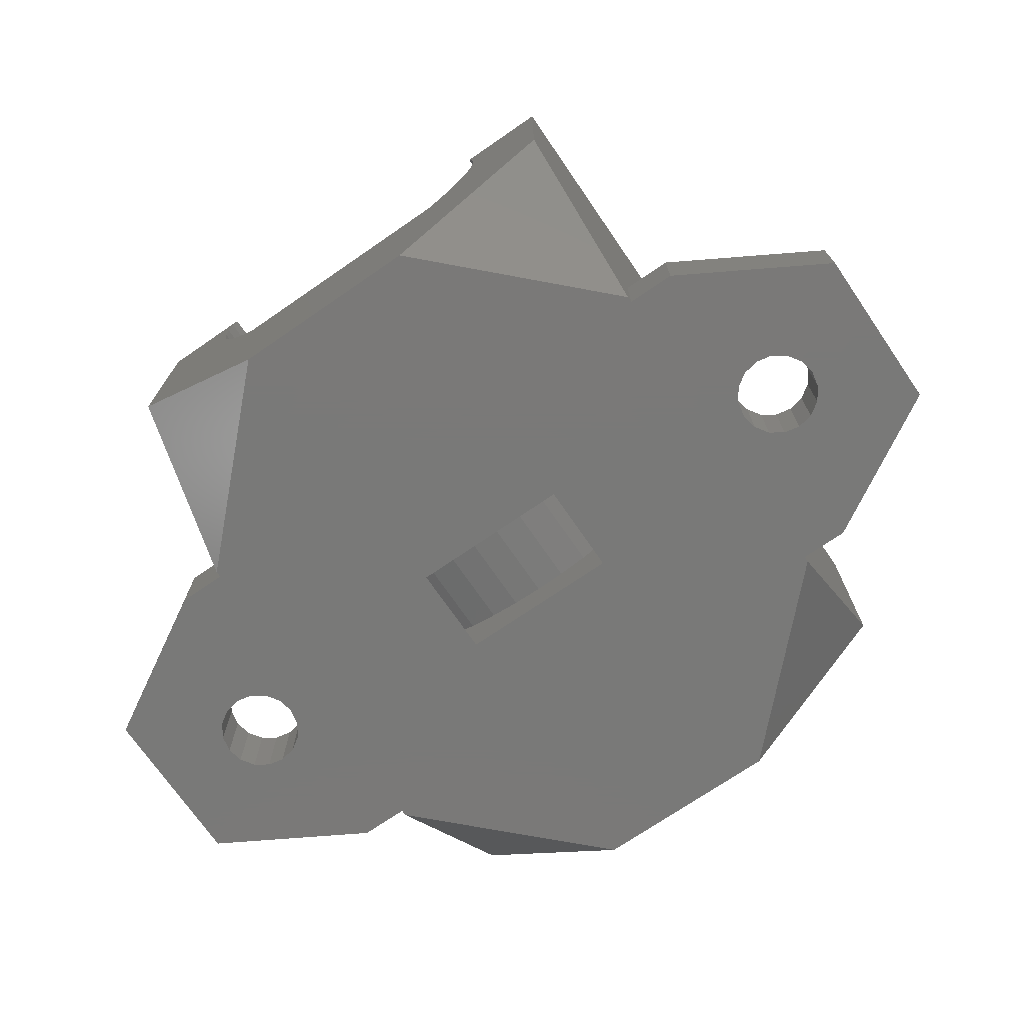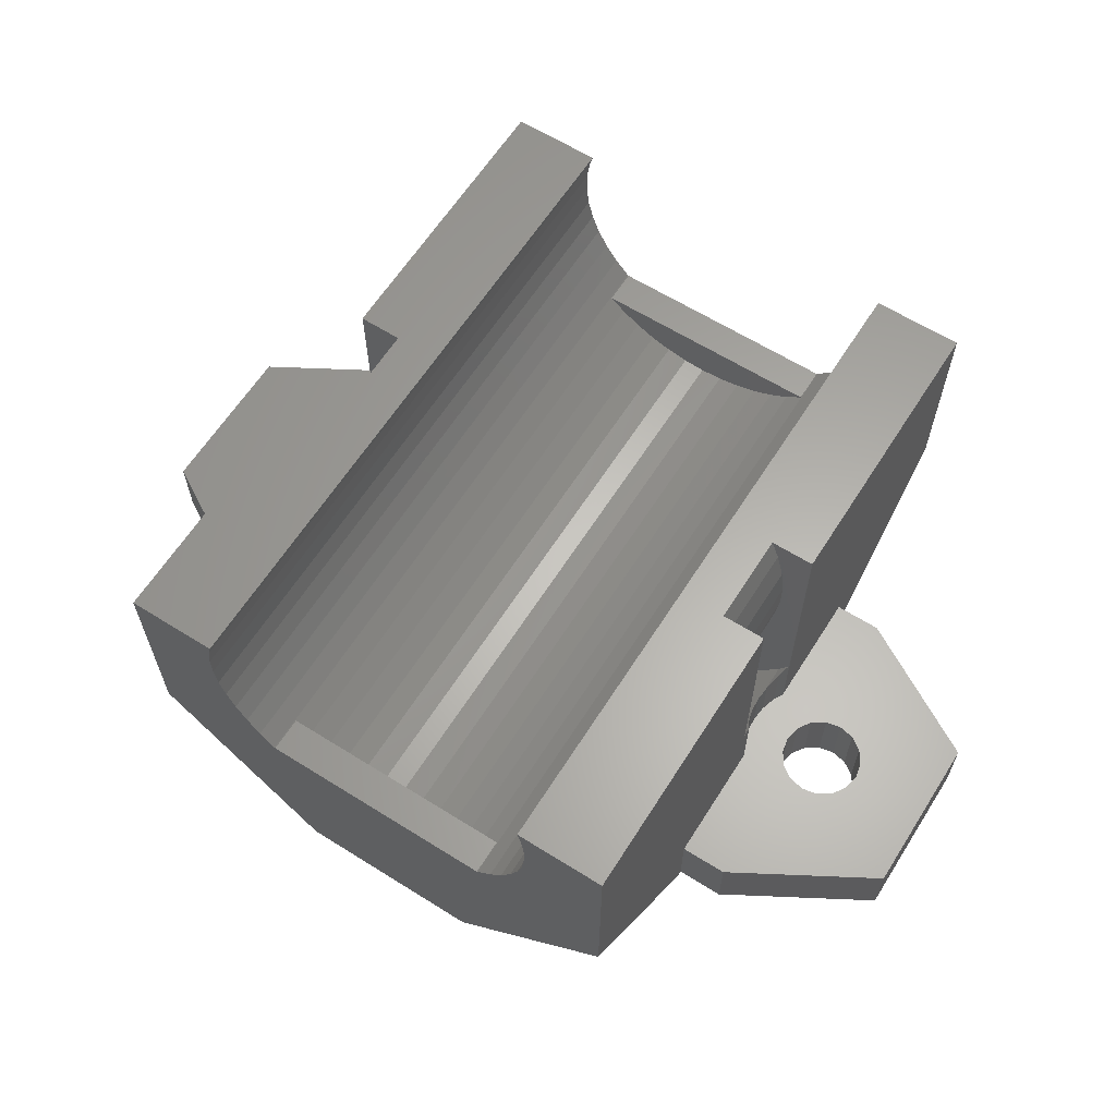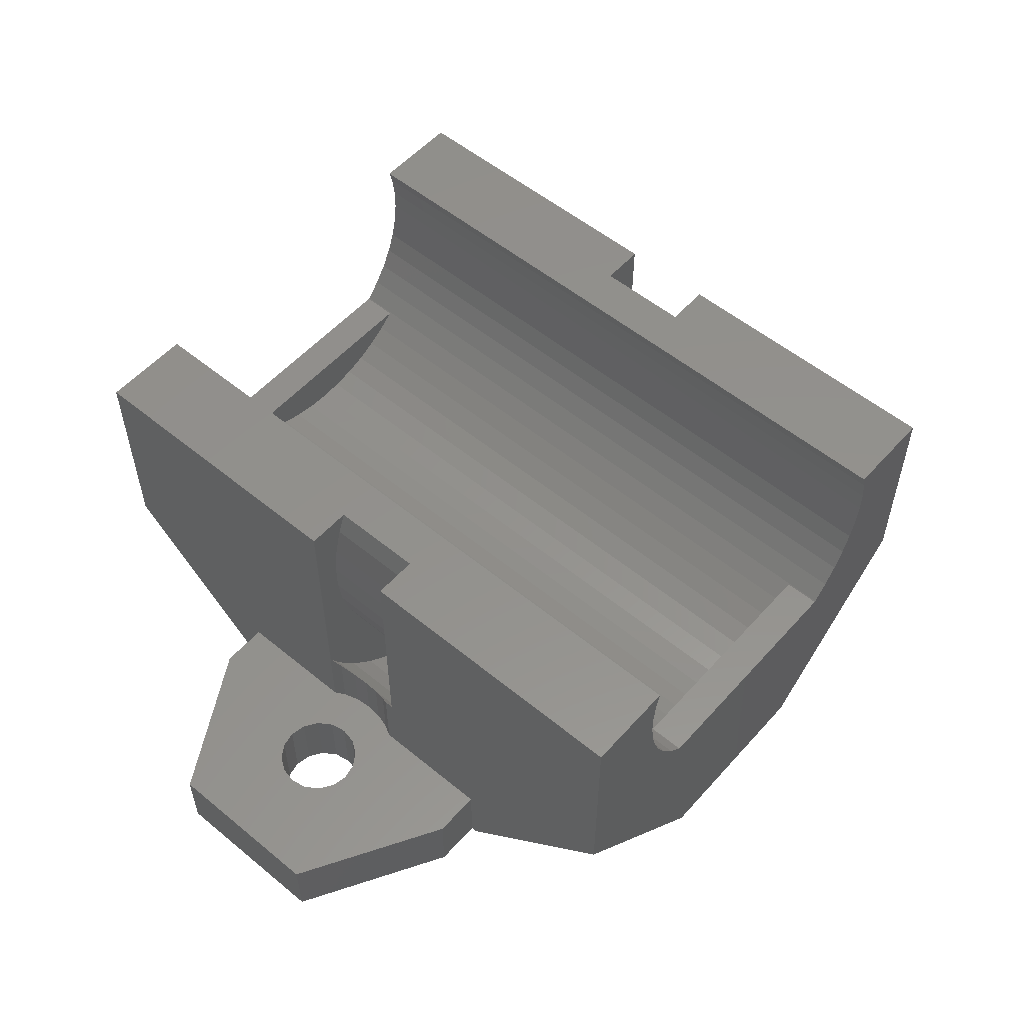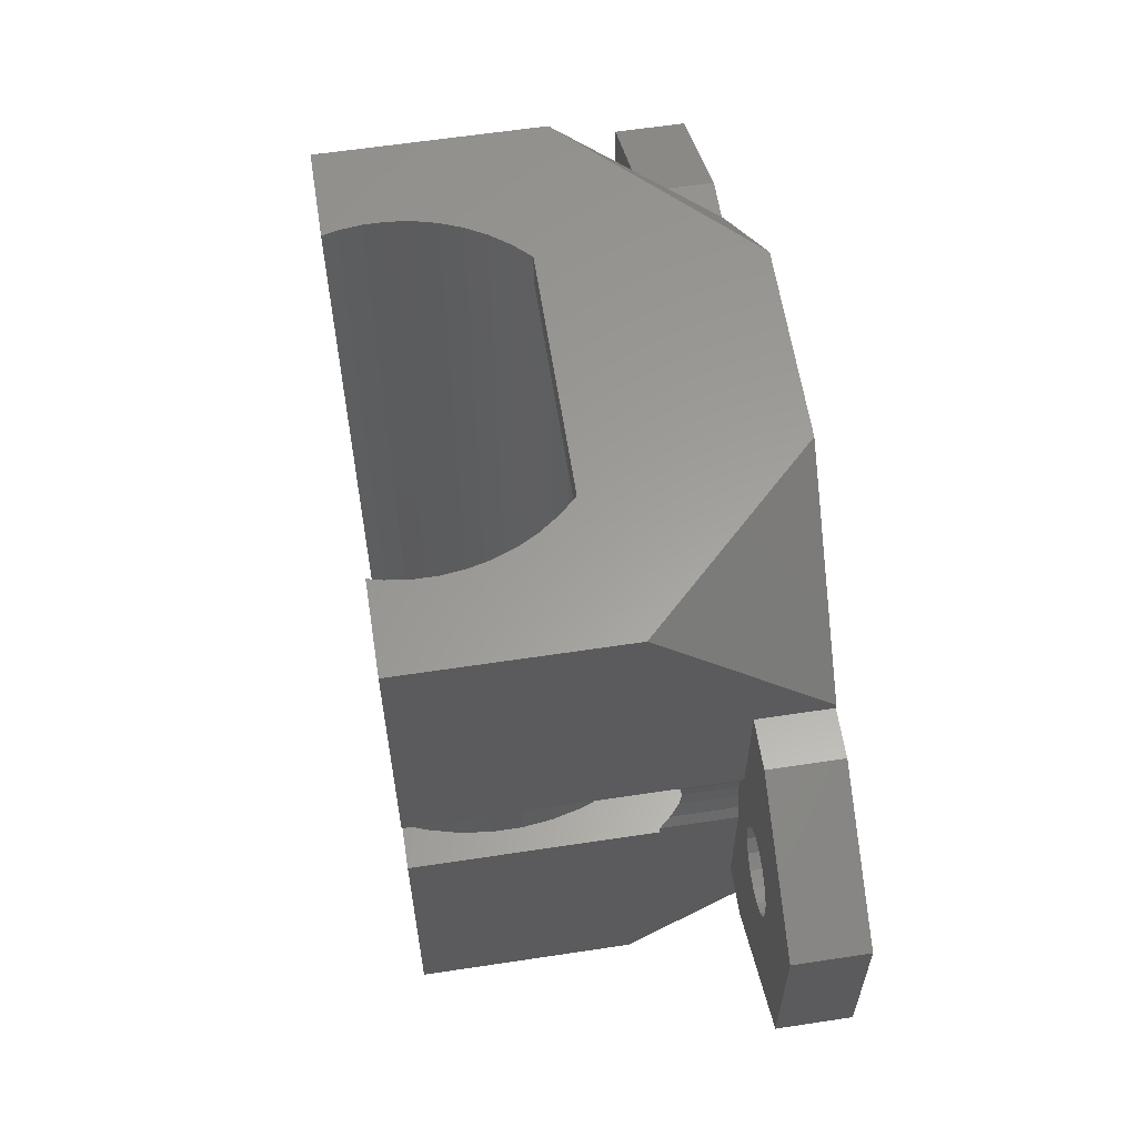
<metadata>
{"format":"stl","ext":"stl","renderer":"f3d","projection":"perspective","resolution":1024,"background":"white","views":[{"elev":-72.2,"azim":-145.5,"up":"+Z"},{"elev":62.7,"azim":32.4,"up":"+Z"},{"elev":54.9,"azim":-49.1,"up":"+Z"},{"elev":60.8,"azim":81.2,"up":"+Y"}]}
</metadata>
<code>
# stl→obj: 318 verts, 648 faces
v 19.06 3.5 3
v 15.75 0 3
v 19.06 -3.5 3
v 15.62 0.6697 3
v 15.24 1.237 3
v 14.67 1.617 3
v 13 7 3
v 14 1.75 3
v 13.33 1.617 3
v 11 7 3
v 12.76 1.237 3
v 12.38 0.6697 3
v 12.25 0 3
v 15.62 -0.6697 3
v 15.24 -1.237 3
v 14.67 -1.617 3
v 13 -7 3
v 14 -1.75 3
v 13.33 -1.617 3
v 11 -7 3
v 12.76 -1.237 3
v 12.38 -0.6697 3
v -11 7 3
v -12.25 0 3
v -11 -7 3
v -12.38 0.6697 3
v -12.76 1.237 3
v -13.33 1.617 3
v -13 7 3
v -14 1.75 3
v -14.67 1.617 3
v -19.06 3.5 3
v -15.24 1.237 3
v -15.62 0.6697 3
v -15.75 0 3
v -12.38 -0.6697 3
v -12.76 -1.237 3
v -13.33 -1.617 3
v -13 -7 3
v -14 -1.75 3
v -14.67 -1.617 3
v -19.06 -3.5 3
v -15.24 -1.237 3
v -15.62 -0.6697 3
v 13 7 0
v 11 7 0
v -11 7 4.052e-15
v -13 7 0
v 7.25 7 0
v -13.33 1.617 0
v -12.76 1.237 0
v -14 1.75 0
v -14.67 1.617 0
v -19.06 3.5 0
v -15.24 1.237 0
v -15.62 0.6697 0
v -15.75 0 0
v -19.06 -3.5 0
v 13 -7 0
v 3.439 -2.15 0
v 12.76 -1.237 0
v 12.38 -0.6697 0
v 12.25 0 0
v 3.439 1.75 0
v 11 3.25 0
v -3.439 -2.15 0
v -12.25 0 0
v -3.439 1.75 0
v -13 -7 0
v -12.38 -0.6697 0
v -12.76 -1.237 0
v -13.33 -1.617 0
v -14 -1.75 0
v -14.67 -1.617 0
v -15.24 -1.237 0
v -15.62 -0.6697 0
v 19.06 -3.5 0
v 15.75 0 0
v 19.06 3.5 0
v 15.62 -0.6697 0
v 15.24 -1.237 0
v 14.67 -1.617 0
v 14 -1.75 0
v 13.33 -1.617 0
v 15.62 0.6697 0
v 15.24 1.237 0
v 14.67 1.617 0
v 14 1.75 0
v 13.33 1.617 0
v 12.76 1.237 0
v 12.38 0.6697 0
v -12.38 0.6697 0
v -11 -7 7.161e-15
v 11 -7 2.276e-15
v -4.602 1.75 0.3778
v -4.602 -2.15 0.3778
v -6.022 1.75 1.046
v -6.022 -2.15 1.046
v -8.557 1.75 2.888
v -7.347 -2.15 1.887
v -7.347 1.75 1.887
v -8.557 -2.15 2.888
v -9.631 -2.15 4.032
v -9.631 1.75 4.032
v 11 -2.15 16
v 9.511 -2.15 15.09
v 9.15 -2.15 16
v 9.823 -2.15 13.87
v 9.98 -2.15 12.63
v 9.98 -2.15 11.37
v 11 -2.15 6.113
v 9.823 -2.15 10.13
v 9.511 -2.15 8.91
v 9.048 -2.15 7.742
v 8.443 -2.15 6.642
v 10.55 -2.15 5.302
v 7.705 -2.15 5.626
v 9.631 -2.15 4.032
v 6.845 -2.15 4.71
v 8.557 -2.15 2.888
v 5.878 -2.15 3.91
v 7.347 -2.15 1.887
v 4.818 -2.15 3.237
v 6.022 -2.15 1.046
v 3.681 -2.15 2.702
v 4.602 -2.15 0.3778
v -9.511 -2.15 15.09
v -11 -2.15 16
v -9.15 -2.15 16
v -9.823 -2.15 13.87
v -9.98 -2.15 12.63
v -9.98 -2.15 11.37
v -11 -2.15 6.113
v -9.823 -2.15 10.13
v -9.511 -2.15 8.91
v -9.048 -2.15 7.742
v -8.443 -2.15 6.642
v -10.55 -2.15 5.302
v -7.705 -2.15 5.626
v -6.845 -2.15 4.71
v -5.878 -2.15 3.91
v -4.818 -2.15 3.237
v -3.681 -2.15 2.702
v -2.487 -2.15 2.314
v -1.253 -2.15 2.079
v -2.665e-15 -2.15 2
v 2.487 -2.15 2.314
v 1.253 -2.15 2.079
v 4.602 1.75 0.3778
v 7.347 1.75 1.887
v 8.557 1.75 2.888
v -10.99 1.75 16
v -9.511 1.75 15.09
v -9.15 1.75 16
v -9.823 1.75 13.87
v -9.98 1.75 12.63
v -9.98 1.75 11.37
v -10.99 1.75 6.088
v -9.823 1.75 10.13
v -9.511 1.75 8.91
v -9.048 1.75 7.742
v -8.443 1.75 6.642
v -10.55 1.75 5.302
v -7.705 1.75 5.626
v -6.845 1.75 4.71
v -5.878 1.75 3.91
v -4.818 1.75 3.237
v -3.681 1.75 2.702
v 9.511 1.75 15.09
v 10.99 1.75 16
v 9.15 1.75 16
v 9.823 1.75 13.87
v 9.98 1.75 12.63
v 9.98 1.75 11.37
v 10.99 1.75 6.088
v 9.823 1.75 10.13
v 9.511 1.75 8.91
v 9.048 1.75 7.742
v 8.443 1.75 6.642
v 10.55 1.75 5.302
v 7.705 1.75 5.626
v 9.631 1.75 4.032
v 6.845 1.75 4.71
v 5.878 1.75 3.91
v 4.818 1.75 3.237
v 6.022 1.75 1.046
v 3.681 1.75 2.702
v 2.487 1.75 2.314
v 1.253 1.75 2.079
v -2.665e-15 1.75 2
v -2.487 1.75 2.314
v -1.253 1.75 2.079
v -11 -1.776 6.113
v -10.77 -1.339 5.688
v -10.57 -0.6828 5.326
v -10.55 -0.5493 5.302
v -10.77 1.339 5.688
v -10.57 0.6828 5.326
v -10.55 0.5493 5.302
v -10.5 1.616e-16 5.228
v 10.55 0.5493 5.302
v 10.5 1.616e-16 5.228
v 10.55 -0.5493 5.302
v 10.57 -0.6828 5.326
v 10.77 -1.339 5.688
v 11 -1.776 6.113
v 10.77 1.339 5.688
v 10.57 0.6828 5.326
v 7 -11.25 4.108e-15
v 11 -7.25 2.331e-15
v -7 -11.25 7.216e-15
v 4 -14.25 5.44e-15
v -4 -14.25 7.216e-15
v -11 -7.25 7.216e-15
v 11 7.25 -8.882e-16
v 7 11.25 -8.882e-16
v 4 14.25 -8.882e-16
v -4 14.25 8.882e-16
v -7 11.25 2.22e-15
v -11 7.25 3.997e-15
v -11 -14.25 16
v -7.367 -14.25 15.41
v -7.214 -14.25 16
v -7.485 -14.25 14.47
v -7.485 -14.25 13.53
v -7.367 -14.25 12.59
v -11 -14.25 7.069
v -7.133 -14.25 11.68
v -6.786 -14.25 10.81
v -6.332 -14.25 9.981
v -5.134 -14.25 8.533
v -6.187 -14.25 2.209
v -5.095 -14.25 8.5
v -5.779 -14.25 9.219
v 7.367 -14.25 15.41
v 11 -14.25 16
v 7.214 -14.25 16
v 7.485 -14.25 14.47
v 7.485 -14.25 13.53
v 7.367 -14.25 12.59
v 11 -14.25 7.069
v 7.133 -14.25 11.68
v 6.786 -14.25 10.81
v 6.332 -14.25 9.981
v 5.779 -14.25 9.219
v 5.134 -14.25 8.533
v 6.187 -14.25 2.209
v 5.095 -14.25 8.5
v 11 1.776 16
v 11 14.25 16
v 7.214 14.25 16
v -7.214 14.25 16
v -11 14.25 16
v -11 1.776 16
v -11 -1.776 3
v -11 14.25 7.069
v -11 1.776 3
v 7.367 14.25 15.41
v 7.485 14.25 14.47
v 7.485 14.25 13.53
v 7.367 14.25 12.59
v 11 14.25 7.069
v 7.133 14.25 11.68
v 6.786 14.25 10.81
v 6.332 14.25 9.981
v 5.134 14.25 8.533
v 6.187 14.25 2.209
v 5.095 14.25 8.5
v 5.779 14.25 9.219
v -7.367 14.25 15.41
v -7.485 14.25 14.47
v -7.485 14.25 13.53
v -7.367 14.25 12.59
v -7.133 14.25 11.68
v -6.786 14.25 10.81
v -6.332 14.25 9.981
v -5.779 14.25 9.219
v -5.134 14.25 8.533
v -6.187 14.25 2.209
v -5.095 14.25 8.5
v 11 -1.776 3
v 11 1.776 3
v -0.94 12.75 6.559
v -1.665e-15 -12.75 6.5
v -1.665e-15 12.75 6.5
v -0.94 -12.75 6.559
v -3.613 12.75 7.428
v -2.761 -12.75 7.027
v -2.761 12.75 7.027
v -3.613 -12.75 7.428
v -4.408 12.75 7.932
v -4.408 -12.75 7.932
v -5.095 12.75 8.5
v -5.095 -12.75 8.5
v -1.865 -12.75 6.736
v -1.865 12.75 6.736
v 3.613 12.75 7.428
v 4.408 -12.75 7.932
v 4.408 12.75 7.932
v 3.613 -12.75 7.428
v 2.761 12.75 7.027
v 2.761 -12.75 7.027
v 1.865 12.75 6.736
v 1.865 -12.75 6.736
v 0.94 12.75 6.559
v 0.94 -12.75 6.559
v 5.095 -12.75 8.5
v 5.095 12.75 8.5
v -10.77 1.339 3
v -10.57 0.6828 3
v -10.5 -3.331e-16 3
v -10.77 -1.339 3
v -10.57 -0.6828 3
v 10.57 -0.6828 3
v 10.5 -3.331e-16 3
v 10.77 -1.339 3
v 10.57 0.6828 3
v 10.77 1.339 3
f 1 2 3
f 1 4 2
f 1 5 4
f 1 6 5
f 7 6 1
f 6 7 8
f 8 7 9
f 10 9 7
f 9 10 11
f 11 10 12
f 12 10 13
f 14 3 2
f 15 3 14
f 16 3 15
f 17 16 18
f 17 18 19
f 16 17 3
f 20 19 21
f 19 20 17
f 20 21 22
f 20 22 13
f 20 13 10
f 23 24 25
f 23 26 24
f 23 27 26
f 28 23 29
f 23 28 27
f 29 30 28
f 29 31 30
f 32 31 29
f 31 32 33
f 34 32 35
f 33 32 34
f 36 25 24
f 37 25 36
f 38 25 37
f 25 38 39
f 40 39 38
f 41 39 40
f 42 41 43
f 42 43 44
f 42 35 32
f 35 42 44
f 41 42 39
f 45 10 7
f 10 45 46
f 47 29 23
f 47 48 29
f 48 47 49
f 50 48 51
f 52 48 50
f 53 48 52
f 54 53 55
f 54 55 56
f 54 57 58
f 57 54 56
f 53 54 48
f 59 60 61
f 61 60 62
f 62 60 63
f 64 63 60
f 63 64 65
f 59 66 60
f 66 67 68
f 69 66 59
f 66 70 67
f 71 66 69
f 66 71 70
f 69 72 71
f 69 73 72
f 69 74 73
f 58 74 69
f 74 58 75
f 76 58 57
f 75 58 76
f 77 78 79
f 77 80 78
f 77 81 80
f 77 82 81
f 59 82 77
f 82 59 83
f 83 59 84
f 84 59 61
f 85 79 78
f 86 79 85
f 87 79 86
f 45 87 88
f 65 88 89
f 87 45 79
f 65 89 90
f 65 90 91
f 65 91 63
f 88 65 45
f 45 65 46
f 65 64 49
f 68 49 64
f 92 68 67
f 51 68 92
f 68 51 48
f 68 48 49
f 39 93 25
f 93 69 94
f 69 93 39
f 94 17 20
f 94 59 17
f 59 94 69
f 58 32 54
f 32 58 42
f 48 32 29
f 32 48 54
f 58 39 42
f 39 58 69
f 79 7 1
f 7 79 45
f 59 3 17
f 3 59 77
f 3 79 1
f 79 3 77
f 95 66 68
f 66 95 96
f 97 96 95
f 96 97 98
f 99 100 101
f 100 99 102
f 103 99 104
f 99 103 102
f 105 106 107
f 105 108 106
f 105 109 108
f 105 110 109
f 111 110 105
f 110 111 112
f 111 113 112
f 111 114 113
f 111 115 114
f 116 115 111
f 115 116 117
f 118 117 116
f 117 118 119
f 120 119 118
f 119 120 121
f 122 121 120
f 121 122 123
f 124 123 122
f 123 124 125
f 60 125 126
f 126 125 124
f 127 128 129
f 130 128 127
f 131 128 130
f 132 128 131
f 133 132 134
f 132 133 128
f 135 133 134
f 136 133 135
f 137 133 136
f 138 137 139
f 137 138 133
f 103 139 140
f 139 103 138
f 102 140 141
f 100 141 142
f 140 102 103
f 98 142 143
f 66 143 144
f 66 144 145
f 141 100 102
f 66 145 146
f 125 60 147
f 147 60 148
f 142 98 100
f 148 60 146
f 66 146 60
f 143 66 96
f 143 96 98
f 101 98 97
f 98 101 100
f 64 126 149
f 126 64 60
f 150 120 151
f 120 150 122
f 152 153 154
f 152 155 153
f 152 156 155
f 152 157 156
f 158 157 152
f 157 158 159
f 158 160 159
f 158 161 160
f 158 162 161
f 163 162 158
f 162 163 164
f 104 164 163
f 164 104 165
f 99 165 104
f 165 99 166
f 101 166 99
f 166 101 167
f 97 167 101
f 167 97 168
f 68 168 95
f 95 168 97
f 169 170 171
f 172 170 169
f 173 170 172
f 174 170 173
f 175 174 176
f 174 175 170
f 177 175 176
f 178 175 177
f 179 175 178
f 180 179 181
f 179 180 175
f 182 181 183
f 181 182 180
f 151 183 184
f 150 184 185
f 183 151 182
f 186 185 187
f 64 187 188
f 64 188 189
f 184 150 151
f 64 189 190
f 168 68 191
f 191 68 192
f 185 186 150
f 192 68 190
f 64 190 68
f 187 64 149
f 187 149 186
f 120 182 151
f 182 120 118
f 186 122 150
f 122 186 124
f 149 124 186
f 124 149 126
f 143 191 144
f 191 143 168
f 142 168 143
f 168 142 167
f 145 190 146
f 190 145 192
f 144 192 145
f 192 144 191
f 146 189 148
f 189 146 190
f 147 187 125
f 187 147 188
f 125 185 123
f 185 125 187
f 148 188 147
f 188 148 189
f 67 26 92
f 26 67 24
f 35 56 34
f 56 35 57
f 52 28 30
f 28 52 50
f 73 41 40
f 41 73 74
f 50 27 28
f 27 50 51
f 92 27 51
f 27 92 26
f 55 31 33
f 31 55 53
f 34 55 33
f 55 34 56
f 53 30 31
f 30 53 52
f 70 24 67
f 24 70 36
f 72 40 38
f 40 72 73
f 74 43 41
f 43 74 75
f 44 57 35
f 57 44 76
f 71 38 37
f 38 71 72
f 43 76 44
f 76 43 75
f 71 36 70
f 36 71 37
f 78 4 85
f 4 78 2
f 89 8 9
f 8 89 88
f 82 18 16
f 18 82 83
f 87 5 6
f 5 87 86
f 85 5 86
f 5 85 4
f 88 6 8
f 6 88 87
f 12 90 11
f 90 12 91
f 13 91 12
f 91 13 63
f 90 9 11
f 9 90 89
f 80 2 78
f 2 80 14
f 22 63 13
f 63 22 62
f 81 16 15
f 16 81 82
f 83 19 18
f 19 83 84
f 81 14 80
f 14 81 15
f 84 21 19
f 21 84 61
f 21 62 22
f 62 21 61
f 138 193 133
f 193 138 194
f 195 138 196
f 194 138 195
f 197 163 158
f 198 163 197
f 163 198 199
f 199 104 163
f 200 104 199
f 103 200 196
f 103 196 138
f 200 103 104
f 182 201 180
f 182 202 201
f 118 202 182
f 202 118 203
f 203 118 116
f 116 204 203
f 116 205 204
f 116 206 205
f 206 116 111
f 180 207 175
f 180 208 207
f 208 180 201
f 130 153 155
f 153 130 127
f 127 154 153
f 154 127 129
f 136 160 161
f 160 136 135
f 107 169 171
f 169 107 106
f 131 155 156
f 155 131 130
f 140 166 141
f 166 140 165
f 137 161 162
f 161 137 136
f 134 157 159
f 157 134 132
f 139 162 164
f 162 139 137
f 110 176 174
f 176 110 112
f 106 172 169
f 172 106 108
f 132 156 157
f 156 132 131
f 140 164 165
f 164 140 139
f 112 177 176
f 177 112 113
f 108 173 172
f 173 108 109
f 141 167 142
f 167 141 166
f 135 159 160
f 159 135 134
f 114 179 178
f 179 114 115
f 121 183 119
f 183 121 184
f 117 183 181
f 183 117 119
f 109 174 173
f 174 109 110
f 115 181 179
f 181 115 117
f 123 184 121
f 184 123 185
f 113 178 177
f 178 113 114
f 209 94 210
f 211 209 212
f 211 212 213
f 209 211 94
f 93 211 214
f 211 93 94
f 49 215 65
f 49 216 215
f 49 217 216
f 49 218 217
f 49 219 218
f 47 219 49
f 219 47 220
f 221 222 223
f 221 224 222
f 221 225 224
f 221 226 225
f 227 226 221
f 226 227 228
f 228 227 229
f 229 227 230
f 231 232 233
f 232 231 227
f 234 227 231
f 230 227 234
f 235 236 237
f 238 236 235
f 239 236 238
f 240 236 239
f 241 240 242
f 241 242 243
f 241 243 244
f 241 244 245
f 240 241 236
f 246 241 245
f 247 246 248
f 213 233 232
f 233 213 248
f 246 247 241
f 212 248 213
f 248 212 247
f 171 249 250
f 249 171 170
f 171 251 107
f 251 171 250
f 107 236 105
f 107 237 236
f 237 107 251
f 252 154 223
f 253 154 252
f 154 253 254
f 154 254 152
f 129 223 154
f 221 129 128
f 129 221 223
f 93 214 25
f 255 133 193
f 25 133 255
f 227 133 25
f 227 25 214
f 133 227 128
f 128 227 221
f 23 256 220
f 23 220 47
f 254 256 23
f 254 23 257
f 256 254 253
f 25 255 257
f 23 25 257
f 250 258 251
f 250 259 258
f 250 260 259
f 250 261 260
f 262 261 250
f 261 262 263
f 263 262 264
f 264 262 265
f 266 267 268
f 267 266 262
f 269 262 266
f 265 262 269
f 270 253 252
f 271 253 270
f 272 253 271
f 273 253 272
f 256 273 274
f 256 274 275
f 256 275 276
f 256 276 277
f 273 256 253
f 278 256 277
f 279 278 280
f 217 268 267
f 268 217 280
f 278 279 256
f 280 218 279
f 280 217 218
f 241 111 105
f 20 210 94
f 241 105 236
f 111 241 20
f 20 241 210
f 111 281 206
f 281 111 20
f 249 262 250
f 262 10 215
f 262 249 10
f 10 249 282
f 46 215 10
f 215 46 65
f 281 20 10
f 10 282 281
f 283 284 285
f 284 283 286
f 224 272 271
f 272 224 225
f 239 259 260
f 259 239 238
f 234 278 277
f 278 234 231
f 228 275 274
f 275 228 229
f 223 270 252
f 270 223 222
f 287 288 289
f 288 287 290
f 225 273 272
f 273 225 226
f 238 258 259
f 258 238 235
f 222 271 270
f 271 222 224
f 291 290 287
f 290 291 292
f 278 293 280
f 293 278 294
f 231 294 278
f 294 231 233
f 293 292 291
f 292 293 294
f 289 295 296
f 295 289 288
f 296 286 283
f 286 296 295
f 229 276 275
f 276 229 230
f 230 277 276
f 277 230 234
f 226 274 273
f 274 226 228
f 246 269 266
f 269 246 245
f 297 298 299
f 298 297 300
f 235 251 258
f 251 235 237
f 240 260 261
f 260 240 239
f 243 263 264
f 263 243 242
f 242 261 263
f 261 242 240
f 301 300 297
f 300 301 302
f 303 302 301
f 302 303 304
f 305 304 303
f 304 305 306
f 285 306 305
f 306 285 284
f 299 307 308
f 307 299 298
f 308 266 268
f 266 308 246
f 307 246 308
f 246 307 248
f 244 264 265
f 264 244 243
f 245 265 269
f 265 245 244
f 198 309 310
f 309 198 197
f 310 199 198
f 310 200 199
f 200 310 311
f 257 158 254
f 197 257 309
f 257 197 158
f 254 158 152
f 255 194 312
f 194 255 193
f 313 200 311
f 200 313 196
f 196 313 195
f 310 313 311
f 257 310 309
f 310 257 313
f 255 313 257
f 313 255 312
f 312 195 313
f 195 312 194
f 314 202 203
f 314 203 204
f 202 314 315
f 316 204 205
f 204 316 314
f 317 282 318
f 282 317 281
f 314 281 317
f 281 314 316
f 314 317 315
f 201 317 208
f 202 317 201
f 317 202 315
f 175 249 170
f 249 175 282
f 207 282 175
f 282 207 318
f 281 205 206
f 205 281 316
f 208 318 207
f 318 208 317
f 291 308 293
f 291 299 308
f 287 299 291
f 287 297 299
f 289 297 287
f 289 301 297
f 296 301 289
f 296 303 301
f 283 303 296
f 283 305 303
f 305 283 285
f 280 308 268
f 308 280 293
f 294 248 307
f 248 294 233
f 298 294 307
f 298 292 294
f 300 292 298
f 300 290 292
f 302 290 300
f 302 288 290
f 304 288 302
f 304 295 288
f 306 295 304
f 306 286 295
f 286 306 284
f 262 216 267
f 216 262 215
f 216 217 267
f 219 256 279
f 256 219 220
f 218 219 279
f 241 209 210
f 209 241 247
f 209 247 212
f 227 211 232
f 211 227 214
f 213 232 211

</code>
